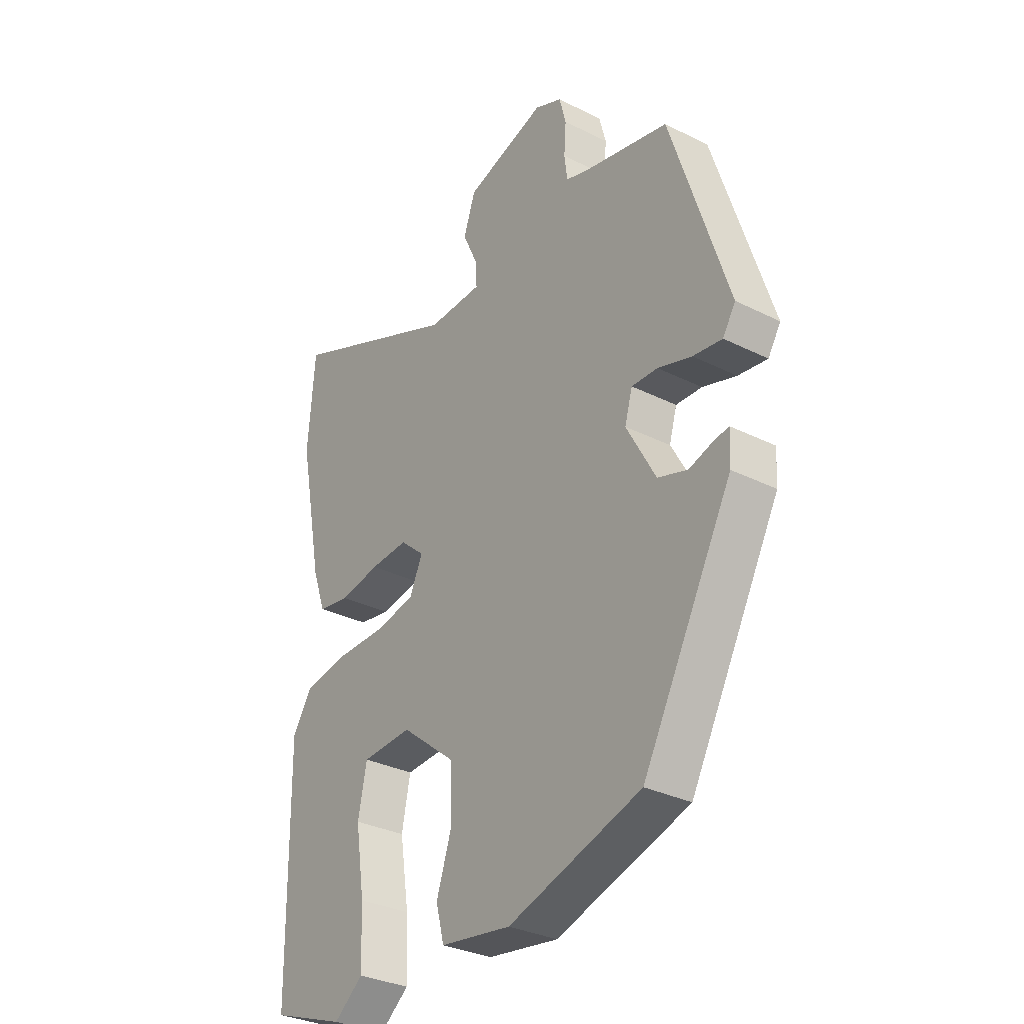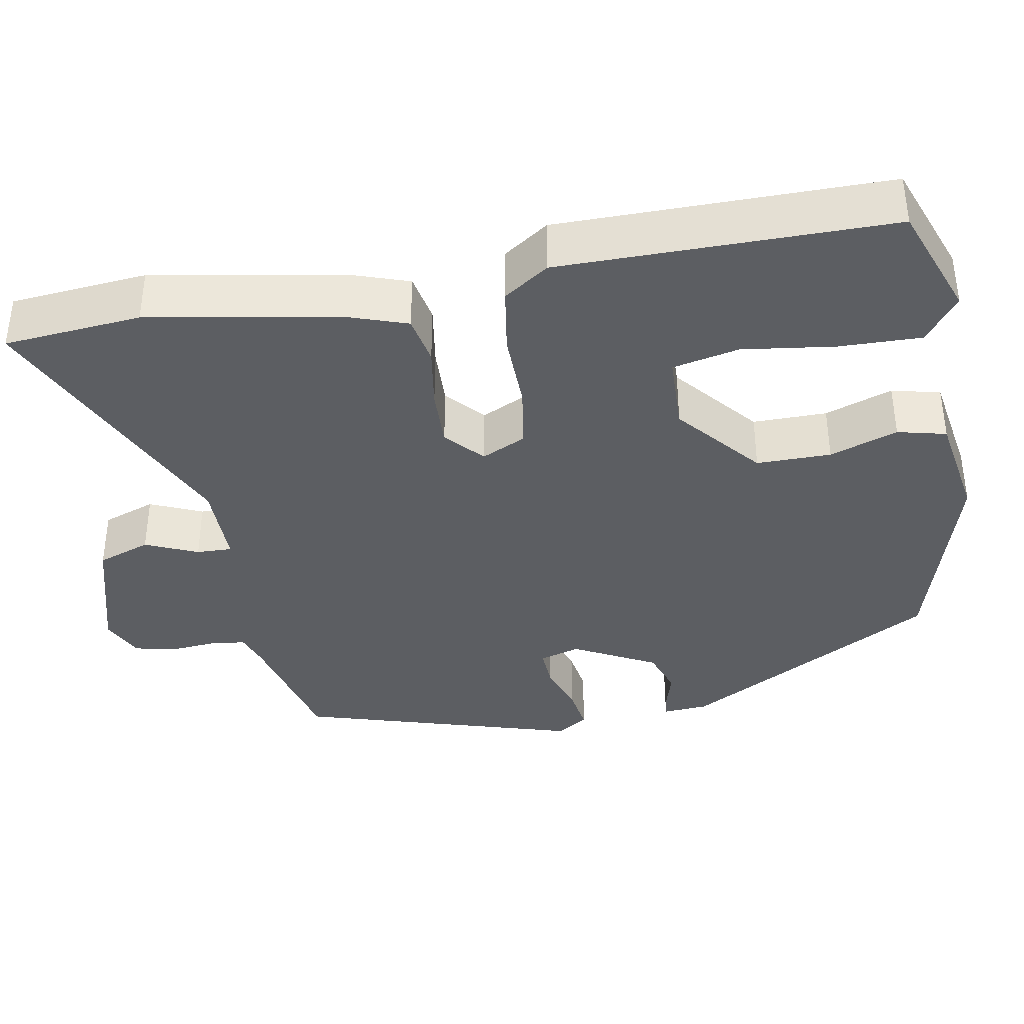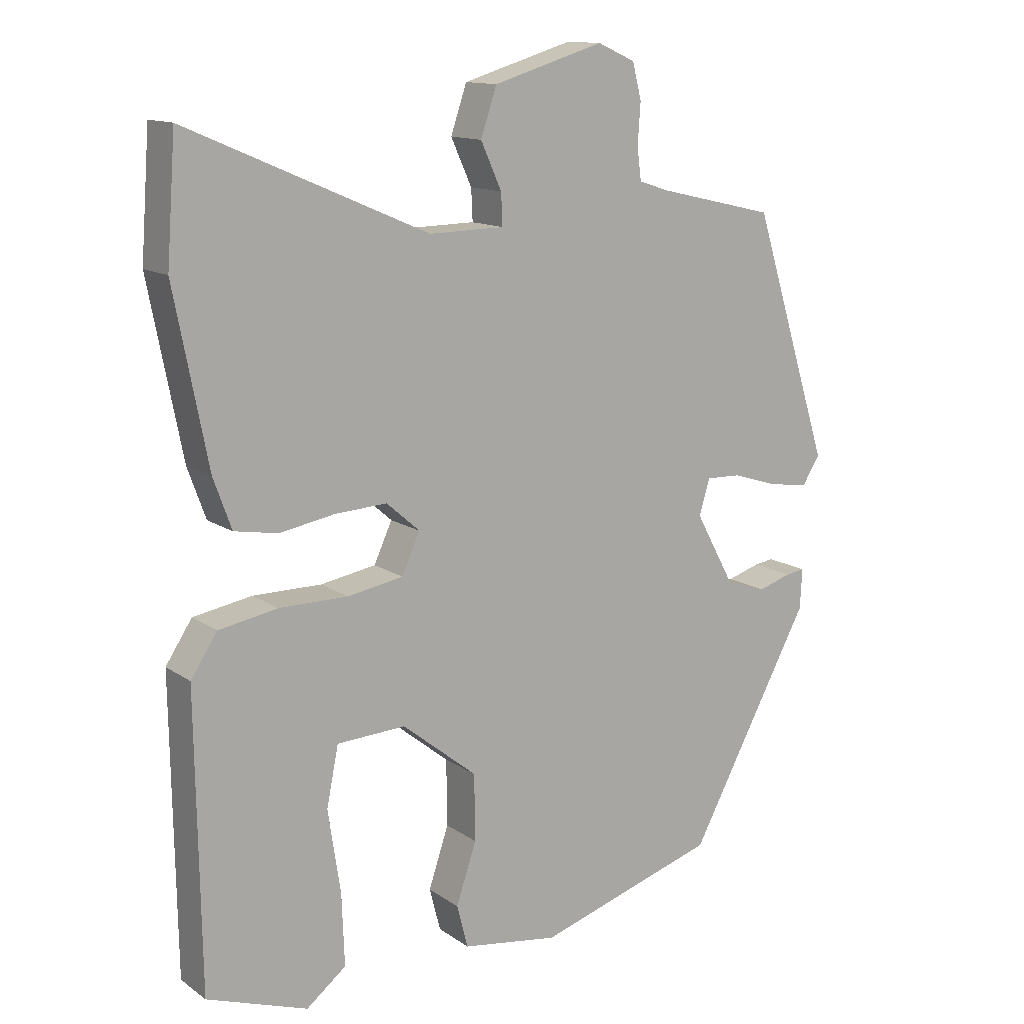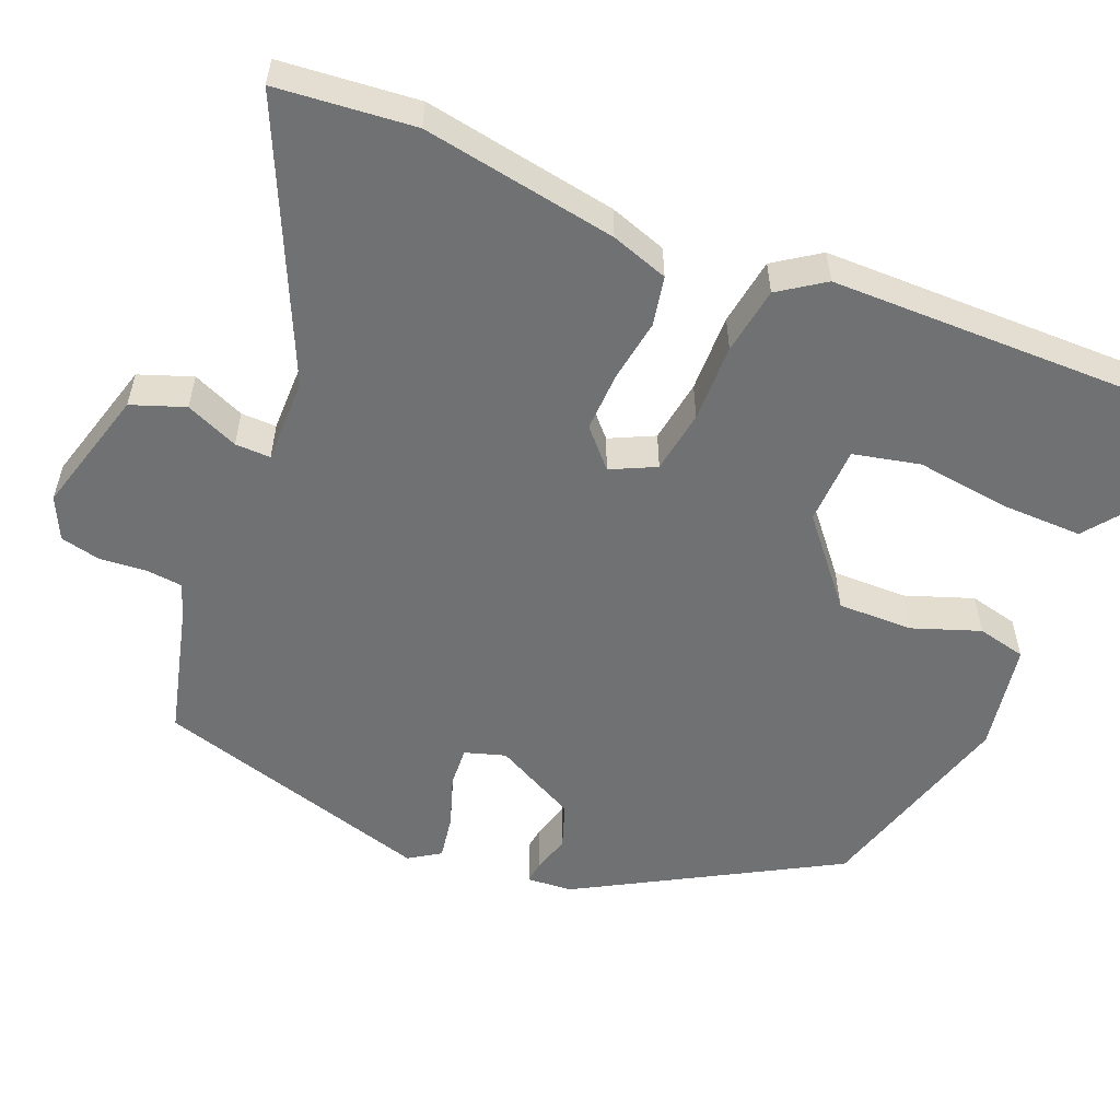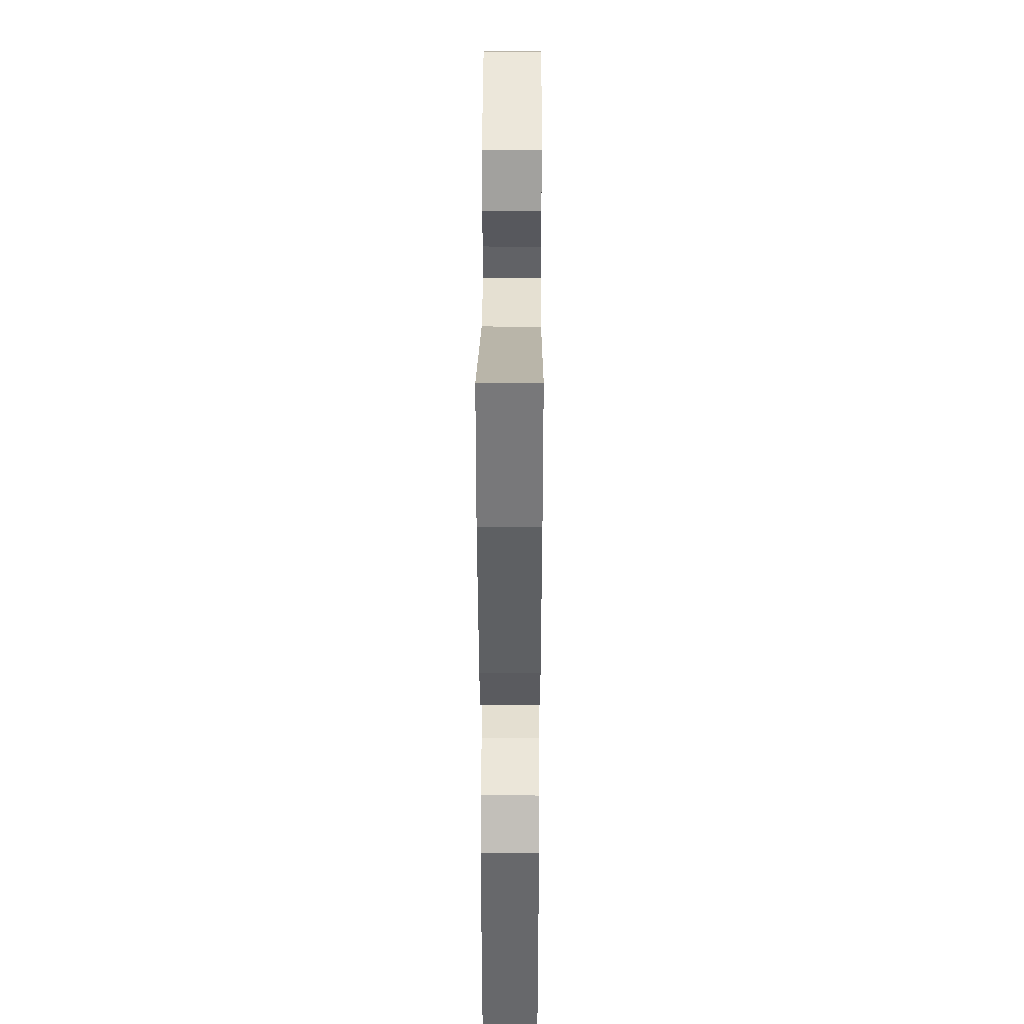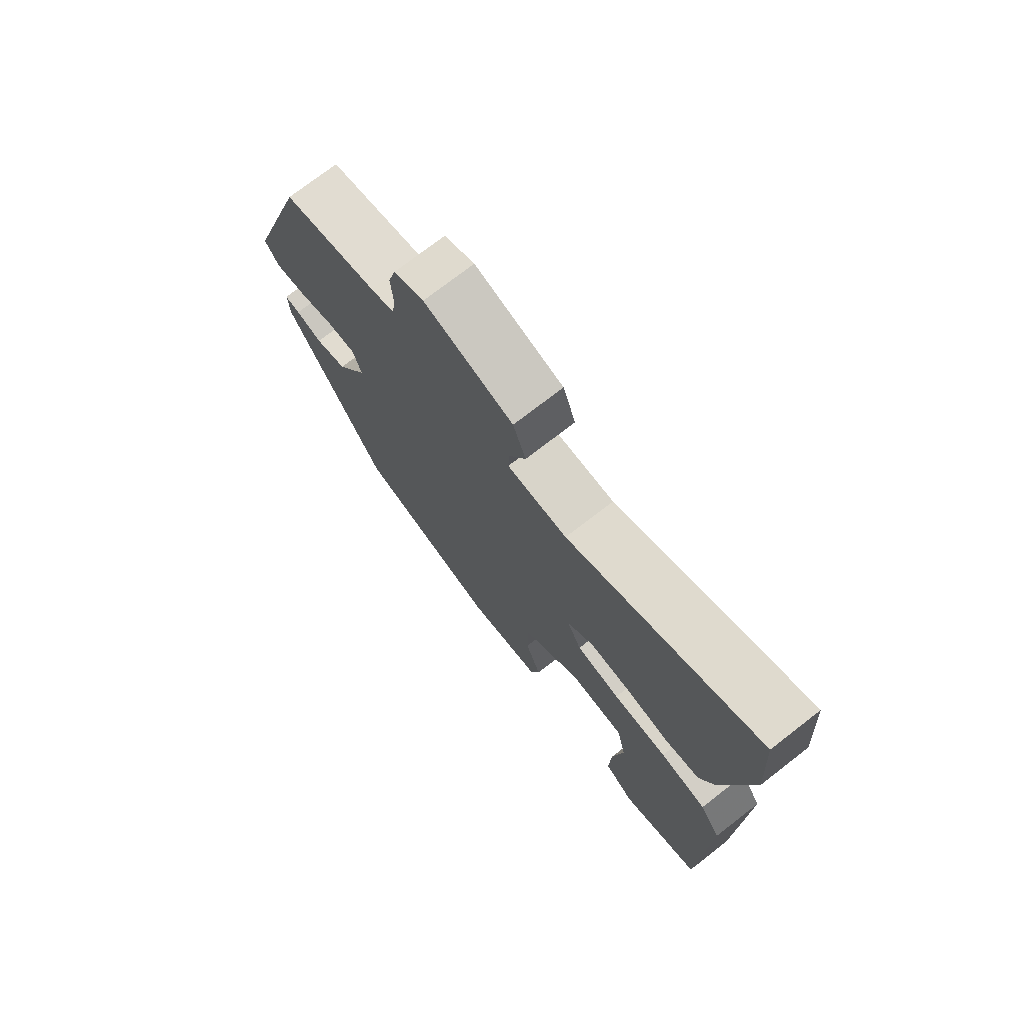
<metadata>
{"format":"obj","ext":"obj","renderer":"f3d","projection":"perspective","resolution":1024,"background":"white","views":[{"elev":-31.8,"azim":-125.2,"up":"+Z"},{"elev":-37.8,"azim":101.2,"up":"+Y"},{"elev":13.2,"azim":146.2,"up":"+Z"},{"elev":-55.1,"azim":68.9,"up":"+Y"},{"elev":36.7,"azim":90.3,"up":"+Z"},{"elev":74.4,"azim":52.2,"up":"+Z"}]}
</metadata>
<code>
v 0.491 0.07 0.627
v 0.504 0.07 0.452
v 0.456 0.07 0.207
v 0.43 0.07 0.135
v 0.367 0.07 0.124
v 0.288 0.07 0.138
v 0.213 0.07 0.142
v 0.165 0.07 0.1
v 0.191 0.07 0.043
v 0.271 0.07 0.029
v 0.37 0.07 0.029
v 0.455 0.07 0.014
v 0.493 0.07 -0.044
v 0.487 0.07 -0.464
v 0.342 0.07 -0.515
v 0.285 0.07 -0.47
v 0.289 0.07 -0.366
v 0.307 0.07 -0.248
v 0.29 0.07 -0.163
v 0.191 0.07 -0.158
v 0.083 0.07 -0.245
v 0.082 0.07 -0.34
v 0.111 0.07 -0.427
v 0.095 0.07 -0.489
v -0.044 0.07 -0.51
v -0.304 0.07 -0.43
v -0.48 0.07 -0.103
v -0.483 0.07 -0.045
v -0.455 0.07 -0.049
v -0.407 0.07 -0.064
v -0.349 0.07 -0.045
v -0.292 0.07 0.059
v -0.307 0.07 0.111
v -0.358 0.07 0.109
v -0.424 0.07 0.088
v -0.481 0.07 0.08
v -0.506 0.07 0.12
v -0.394 0.07 0.474
v -0.225 0.07 0.513
v -0.182 0.07 0.527
v -0.176 0.07 0.573
v -0.18 0.07 0.632
v -0.167 0.07 0.683
v -0.113 0.07 0.707
v 0.046 0.07 0.659
v 0.069 0.07 0.591
v 0.039 0.07 0.525
v 0.037 0.07 0.48
v 0.145 0.07 0.478
v 0.491 0 0.627
v 0.504 0 0.452
v 0.456 0 0.207
v 0.43 0 0.135
v 0.367 0 0.124
v 0.288 0 0.138
v 0.213 0 0.142
v 0.165 0 0.1
v 0.191 0 0.043
v 0.271 0 0.029
v 0.37 0 0.029
v 0.455 0 0.014
v 0.493 0 -0.044
v 0.487 0 -0.464
v 0.342 0 -0.515
v 0.285 0 -0.47
v 0.289 0 -0.366
v 0.307 0 -0.248
v 0.29 0 -0.163
v 0.191 0 -0.158
v 0.083 0 -0.245
v 0.082 0 -0.34
v 0.111 0 -0.427
v 0.095 0 -0.489
v -0.044 0 -0.51
v -0.304 0 -0.43
v -0.48 0 -0.103
v -0.483 0 -0.045
v -0.455 0 -0.049
v -0.407 0 -0.064
v -0.349 0 -0.045
v -0.292 0 0.059
v -0.307 0 0.111
v -0.358 0 0.109
v -0.424 0 0.088
v -0.481 0 0.08
v -0.506 0 0.12
v -0.394 0 0.474
v -0.225 0 0.513
v -0.182 0 0.527
v -0.176 0 0.573
v -0.18 0 0.632
v -0.167 0 0.683
v -0.113 0 0.707
v 0.046 0 0.659
v 0.069 0 0.591
v 0.039 0 0.525
v 0.037 0 0.48
v 0.145 0 0.478
f 45 46 47
f 44 45 47
f 43 44 47
f 42 43 47
f 41 42 47
f 40 41 47 48
f 39 40 48
f 38 39 48
f 37 38 48
f 36 37 48
f 35 36 48
f 34 35 48
f 33 34 48 49
f 28 29 30
f 27 28 30
f 26 27 30
f 25 26 30
f 24 25 30
f 23 24 30
f 22 23 30
f 21 22 30 31
f 20 21 31 32
f 16 17 18
f 15 16 18
f 14 15 18
f 13 14 18
f 12 13 18
f 11 12 18
f 10 11 18 19
f 20 32 33
f 19 20 33
f 10 19 33
f 9 10 33
f 4 5 6
f 3 4 6
f 2 3 6
f 1 2 6
f 49 1 6
f 49 6 7
f 33 49 7 8
f 8 9 33
f 96 95 94
f 96 94 93
f 96 93 92
f 96 92 91
f 96 91 90
f 97 96 90 89
f 97 89 88
f 97 88 87
f 97 87 86
f 97 86 85
f 97 85 84
f 97 84 83
f 98 97 83 82
f 79 78 77
f 79 77 76
f 79 76 75
f 79 75 74
f 79 74 73
f 79 73 72
f 79 72 71
f 80 79 71 70
f 81 80 70 69
f 67 66 65
f 67 65 64
f 67 64 63
f 67 63 62
f 67 62 61
f 67 61 60
f 68 67 60 59
f 82 81 69
f 82 69 68
f 82 68 59
f 82 59 58
f 55 54 53
f 55 53 52
f 55 52 51
f 55 51 50
f 55 50 98
f 56 55 98
f 57 56 98 82
f 82 58 57
f 1 50 51 2
f 2 51 52 3
f 3 52 53 4
f 4 53 54 5
f 5 54 55 6
f 6 55 56 7
f 7 56 57 8
f 8 57 58 9
f 9 58 59 10
f 10 59 60 11
f 11 60 61 12
f 12 61 62 13
f 13 62 63 14
f 14 63 64 15
f 15 64 65 16
f 16 65 66 17
f 17 66 67 18
f 18 67 68 19
f 19 68 69 20
f 20 69 70 21
f 21 70 71 22
f 22 71 72 23
f 23 72 73 24
f 24 73 74 25
f 25 74 75 26
f 26 75 76 27
f 27 76 77 28
f 28 77 78 29
f 29 78 79 30
f 30 79 80 31
f 31 80 81 32
f 32 81 82 33
f 33 82 83 34
f 34 83 84 35
f 35 84 85 36
f 36 85 86 37
f 37 86 87 38
f 38 87 88 39
f 39 88 89 40
f 40 89 90 41
f 41 90 91 42
f 42 91 92 43
f 43 92 93 44
f 44 93 94 45
f 45 94 95 46
f 46 95 96 47
f 47 96 97 48
f 48 97 98 49
f 49 98 50 1

</code>
